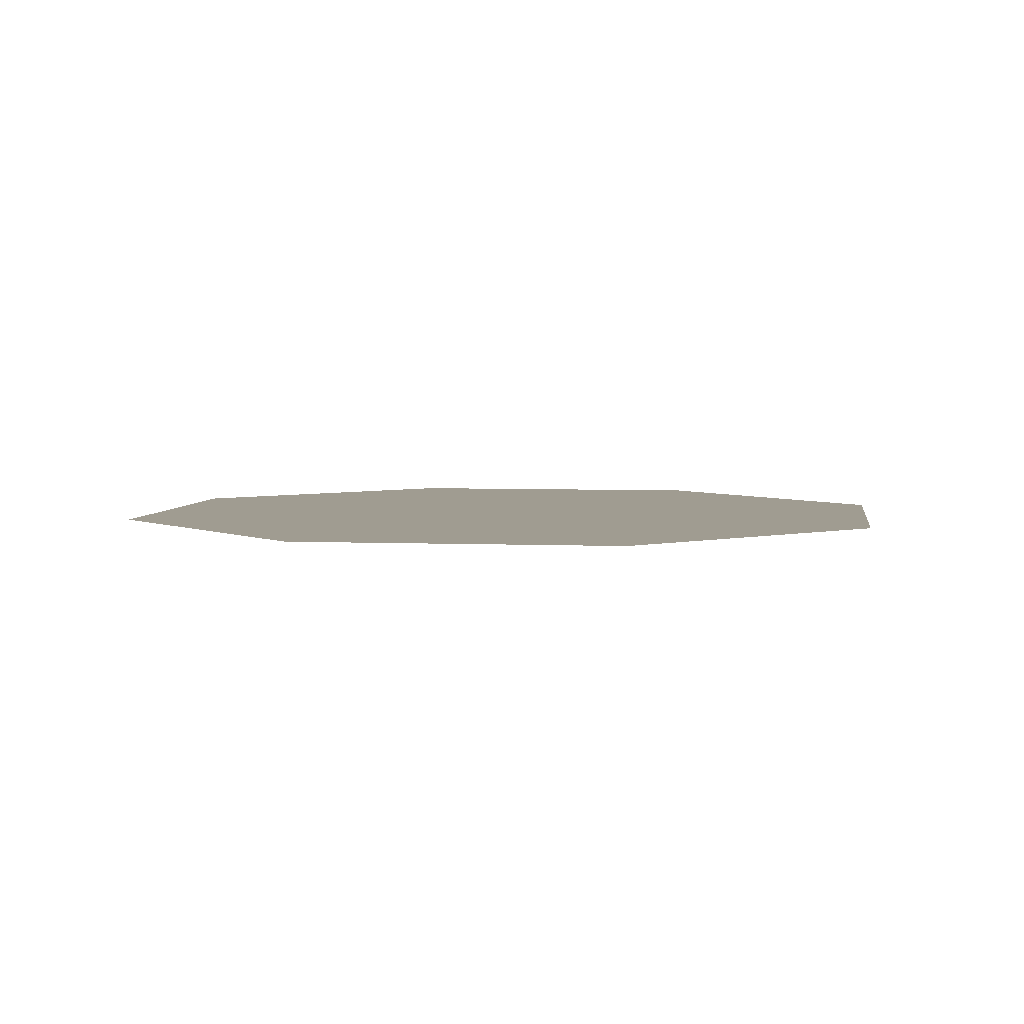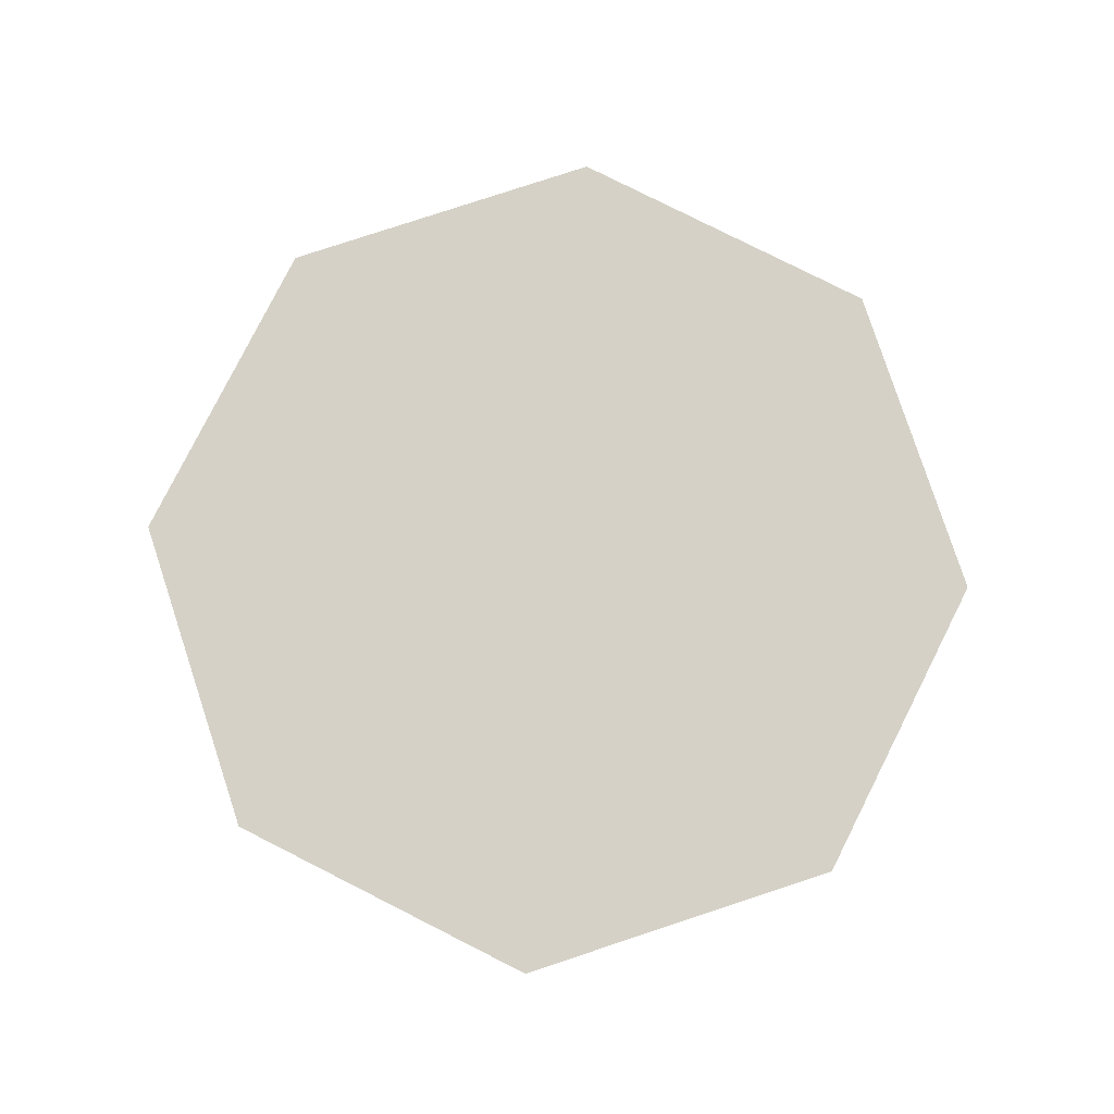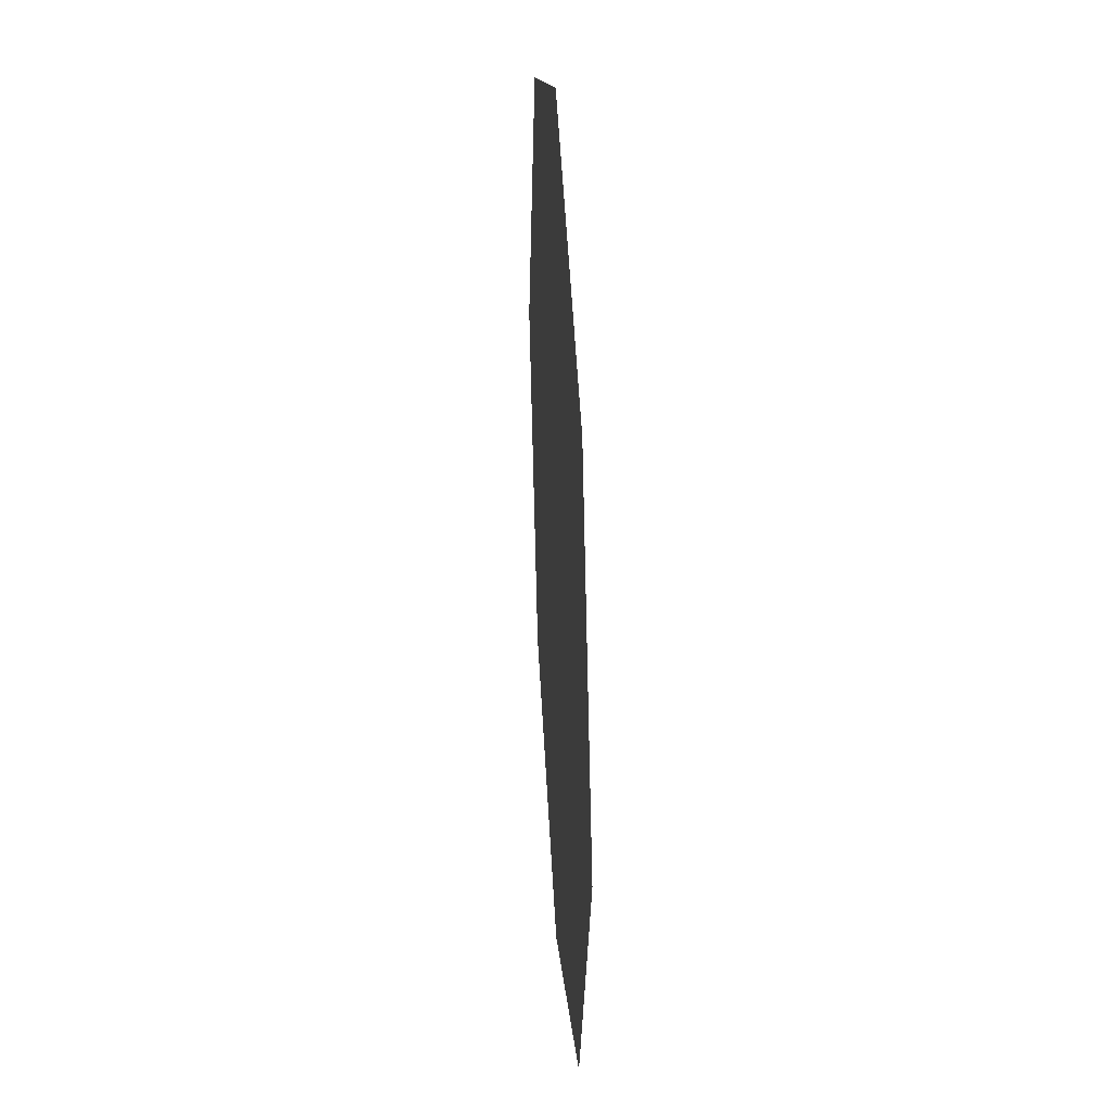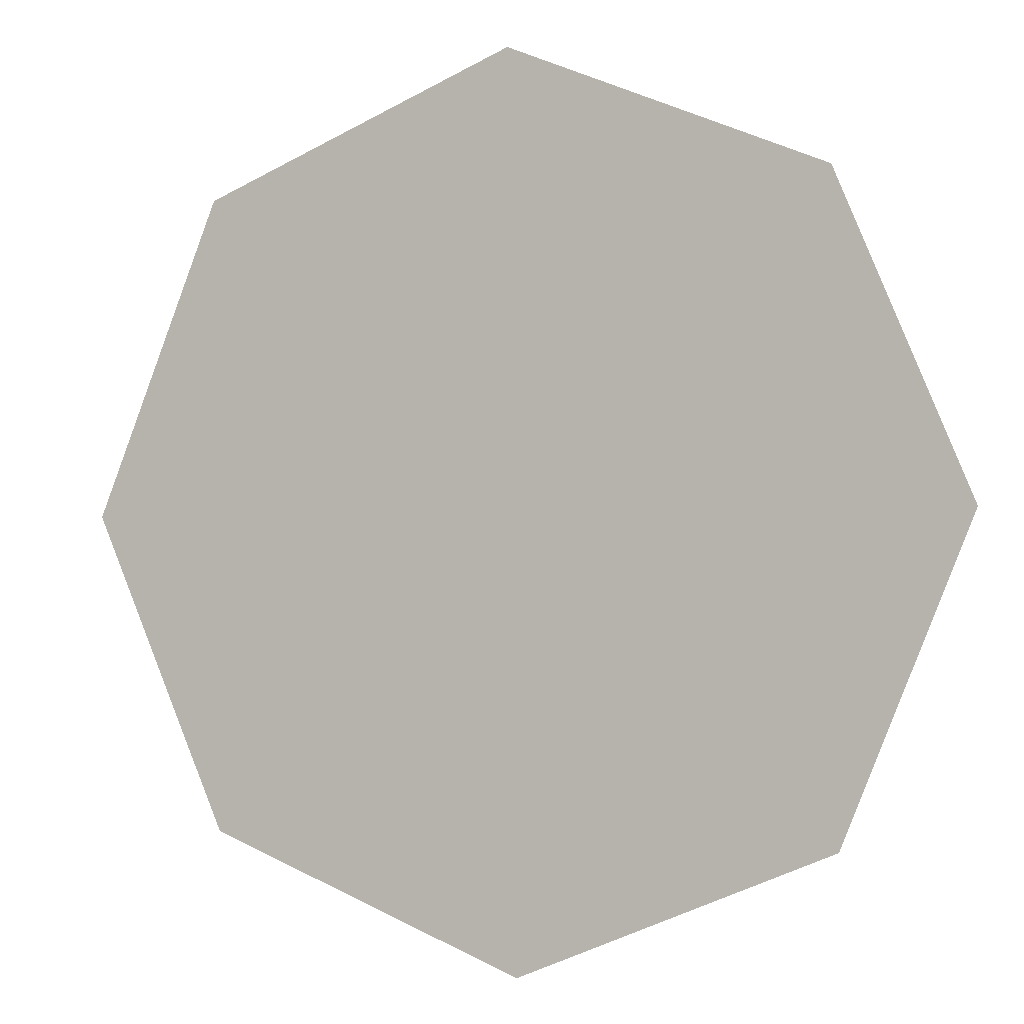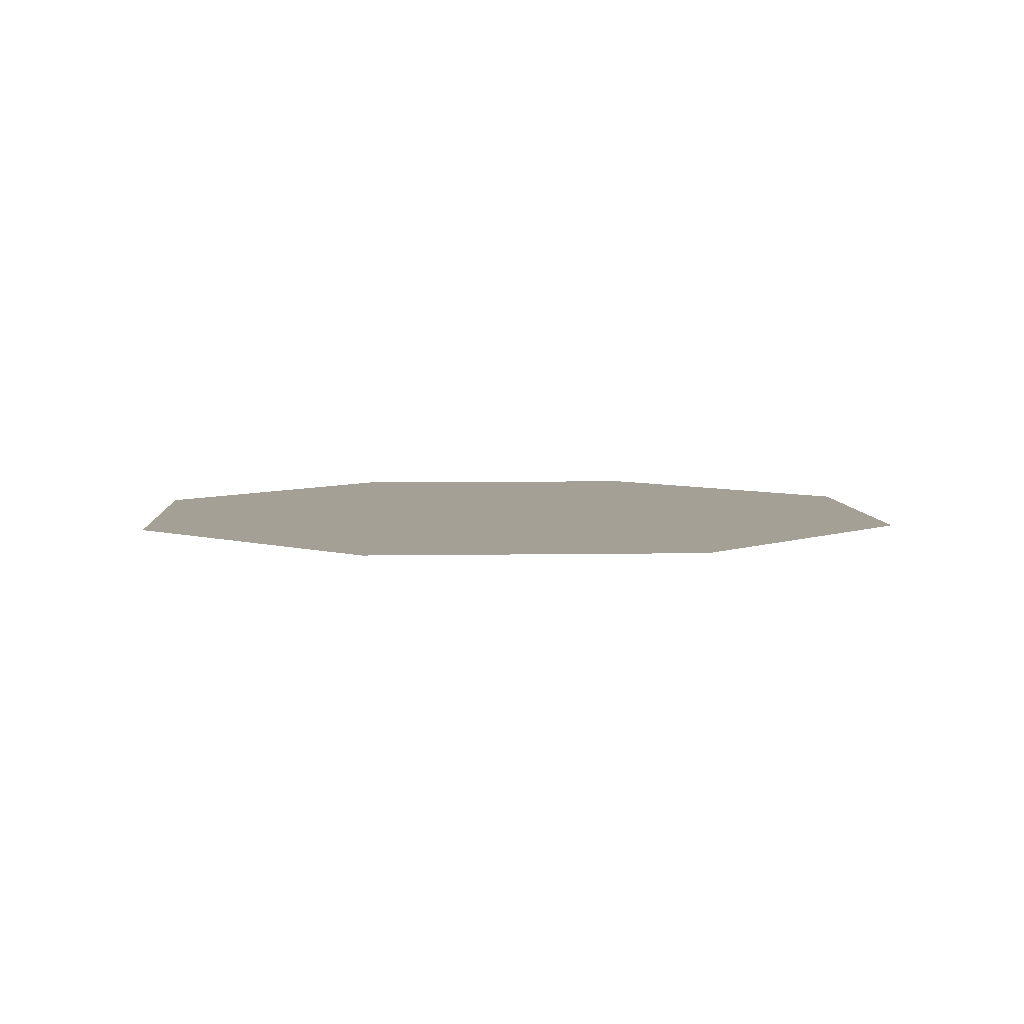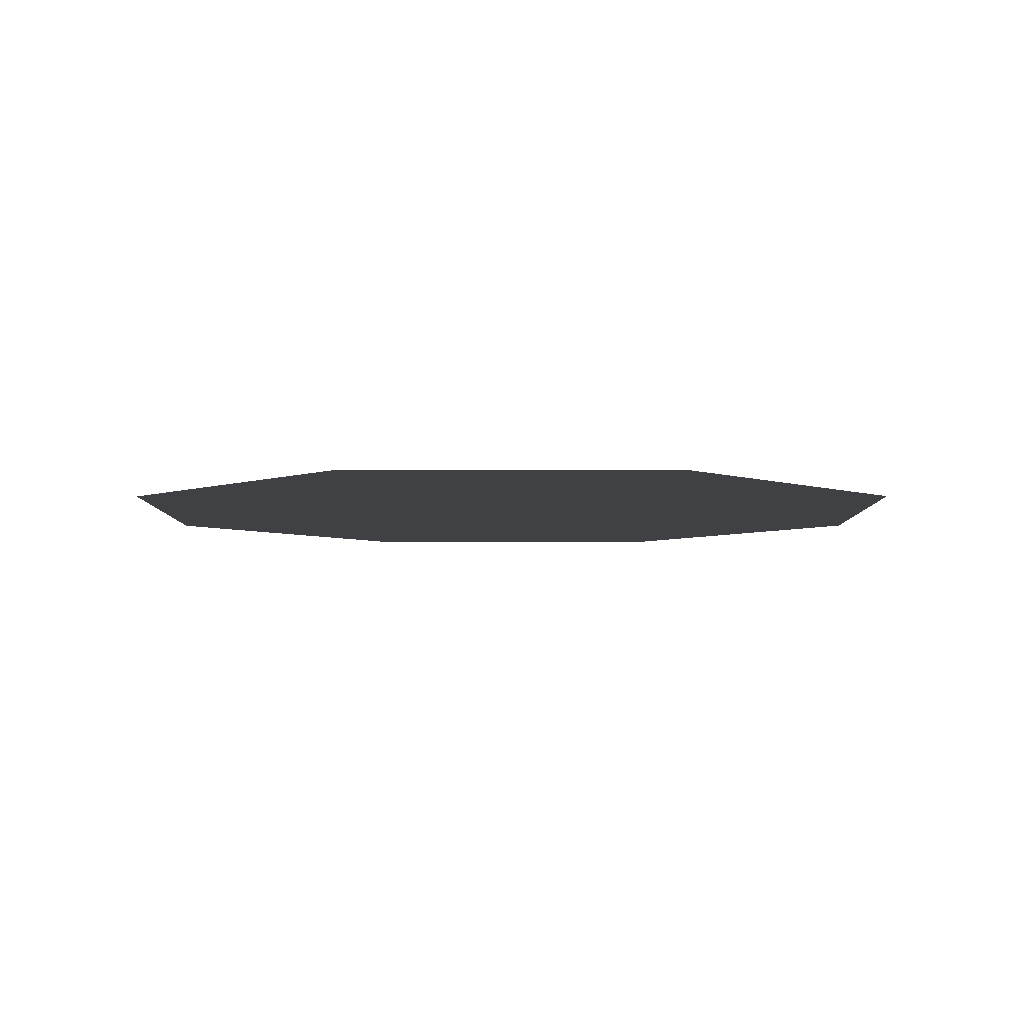
<metadata>
{"format":"obj","ext":"obj","renderer":"f3d","projection":"perspective","resolution":1024,"background":"white","views":[{"elev":4.4,"azim":76.1,"up":"+Y"},{"elev":79.7,"azim":-85.1,"up":"+Y"},{"elev":34.4,"azim":-93.5,"up":"+Z"},{"elev":-0.2,"azim":-159.5,"up":"+Z"},{"elev":5.8,"azim":19.8,"up":"+Y"},{"elev":-5.8,"azim":113.3,"up":"+Y"}]}
</metadata>
<code>
o Water
v 0.508 0.6766 0.7544
v 0.3238 0.6766 0.6805
v 0.2459 0.6766 0.4979
v 0.3199 0.6766 0.3138
v 0.5024 0.6766 0.2359
v 0.6865 0.6766 0.3098
v 0.7645 0.6766 0.4923
v 0.6905 0.6766 0.6765
v 0.5052 0.6766 0.4951
f 3 2 9
f 2 1 9
f 1 8 9
f 8 7 9
f 7 6 9
f 6 5 9
f 5 4 9
f 4 3 9

</code>
